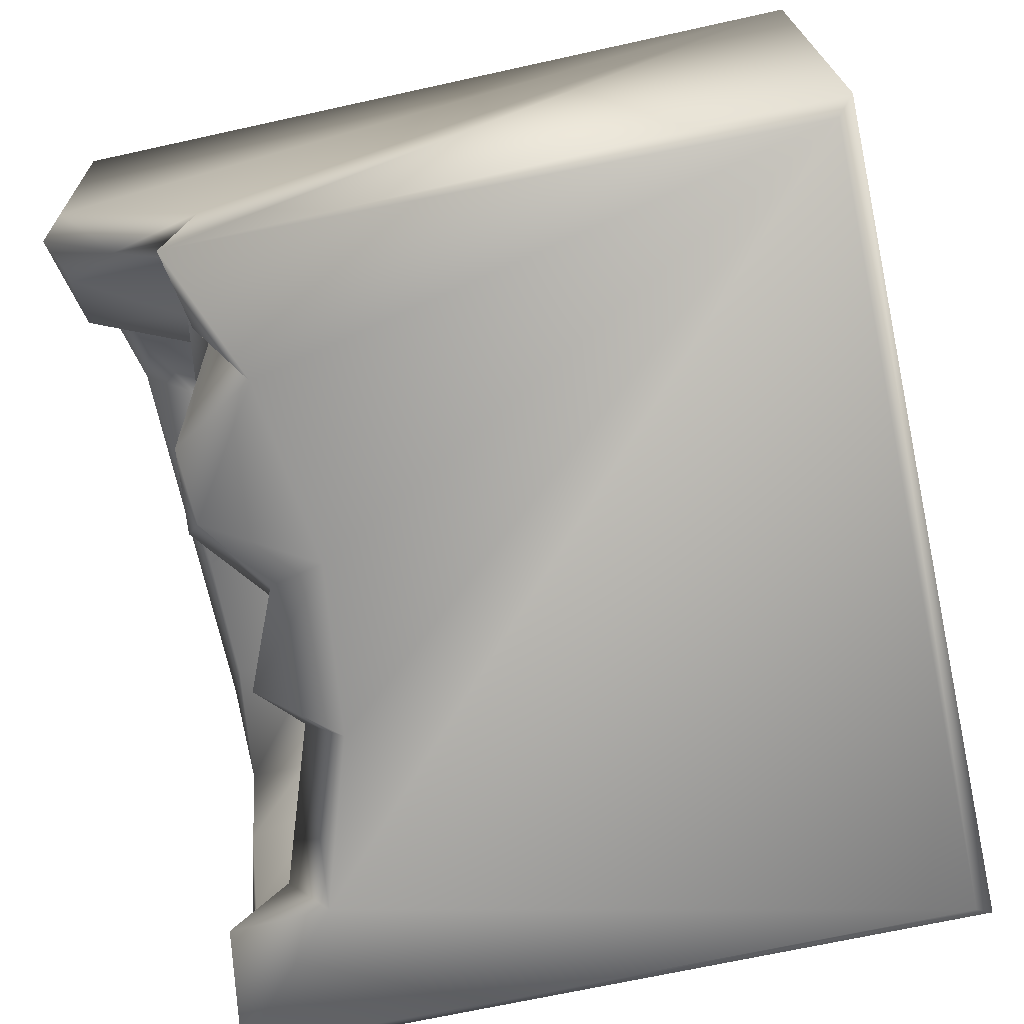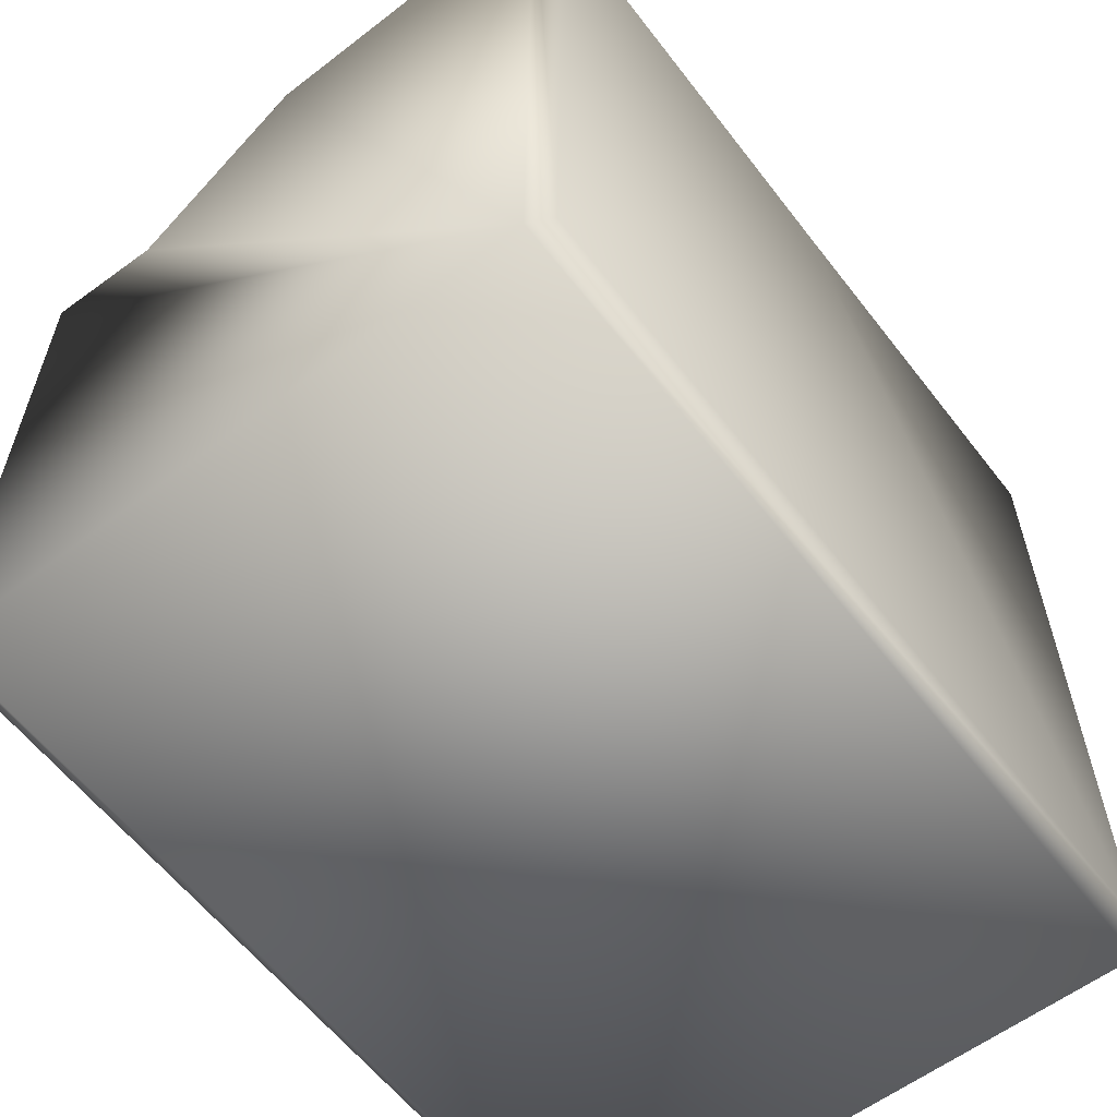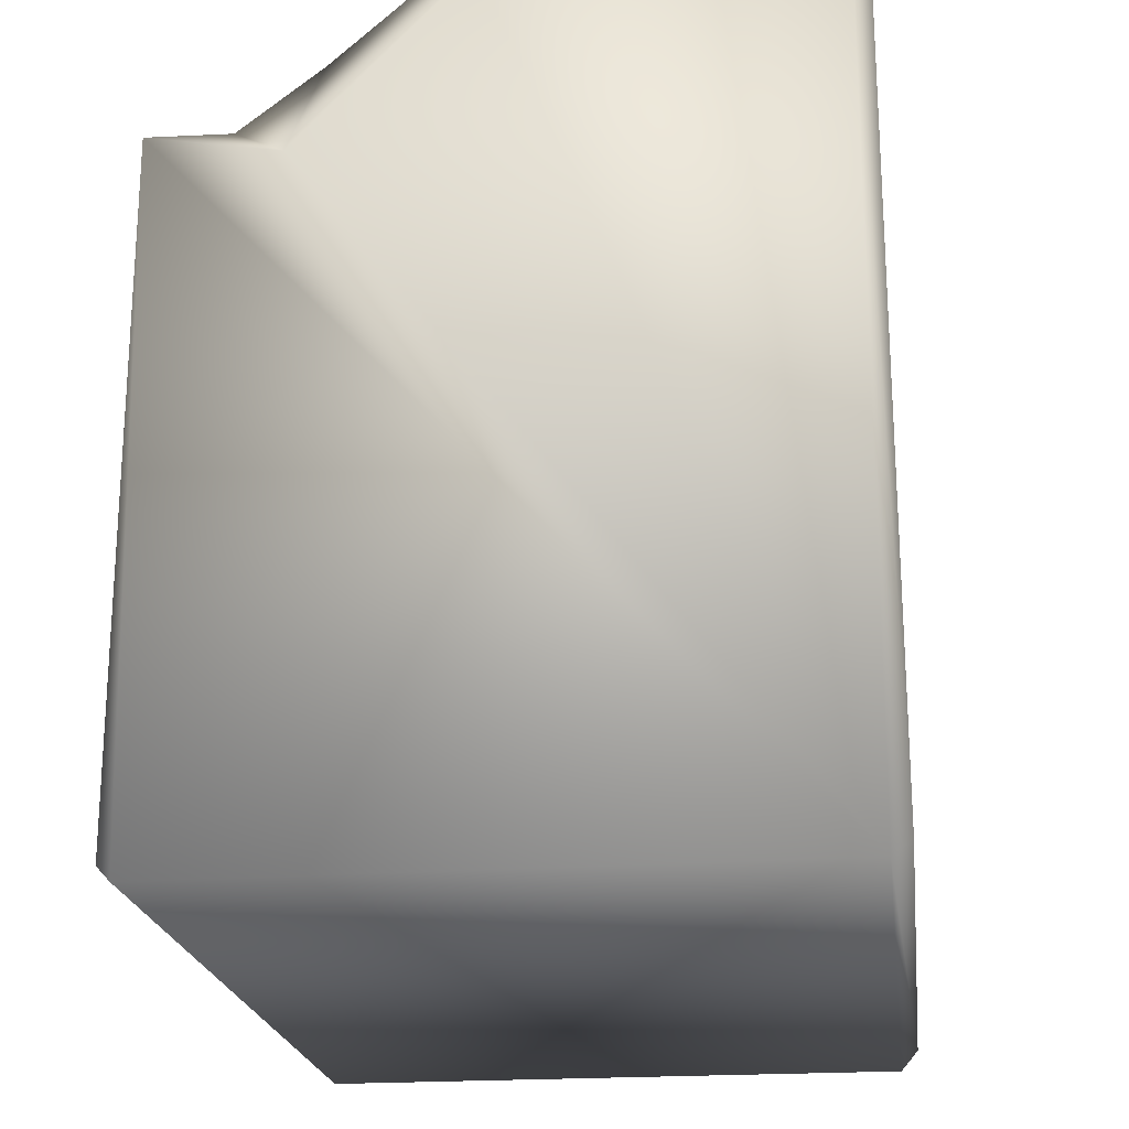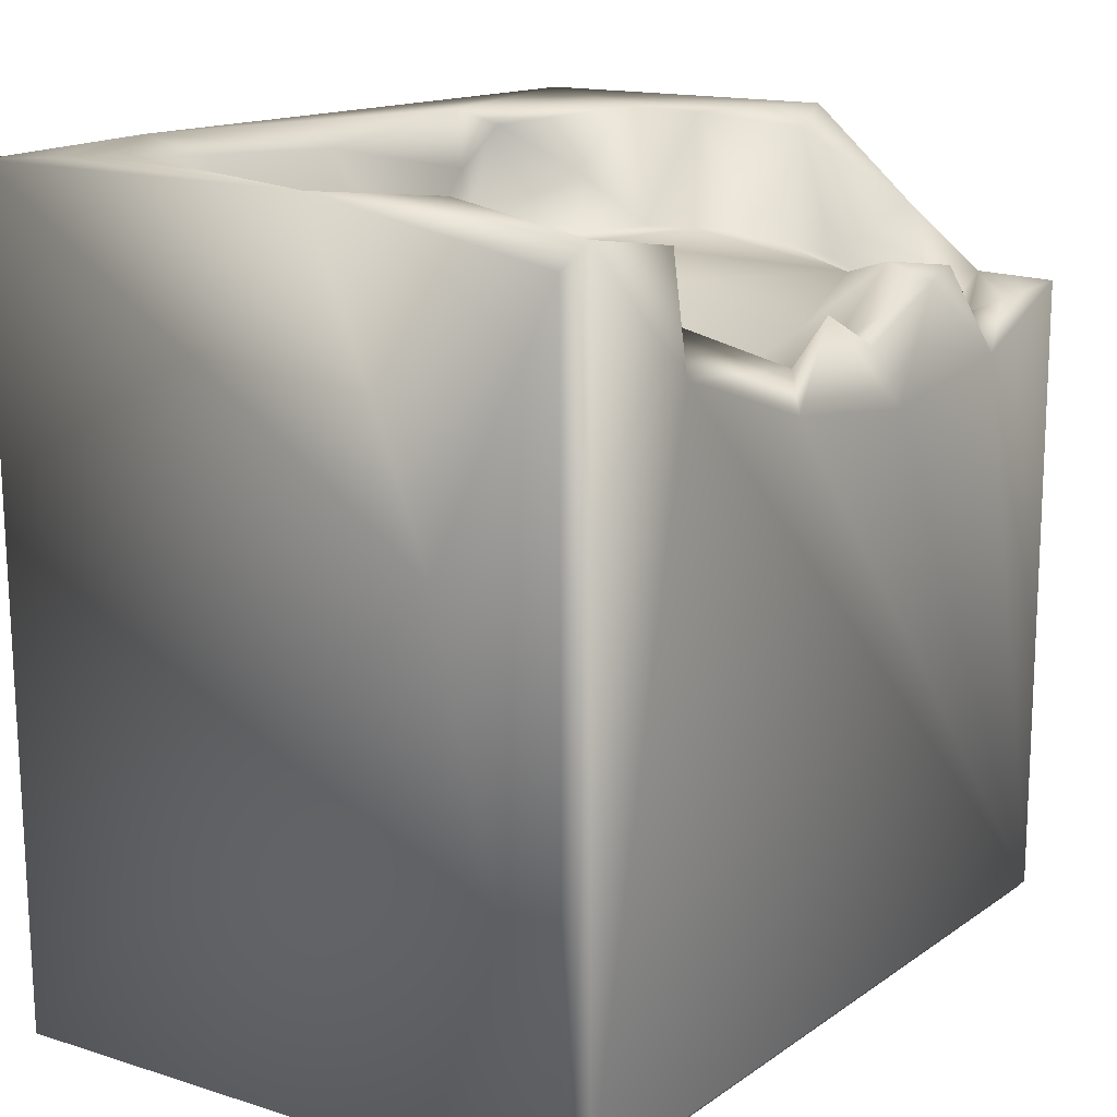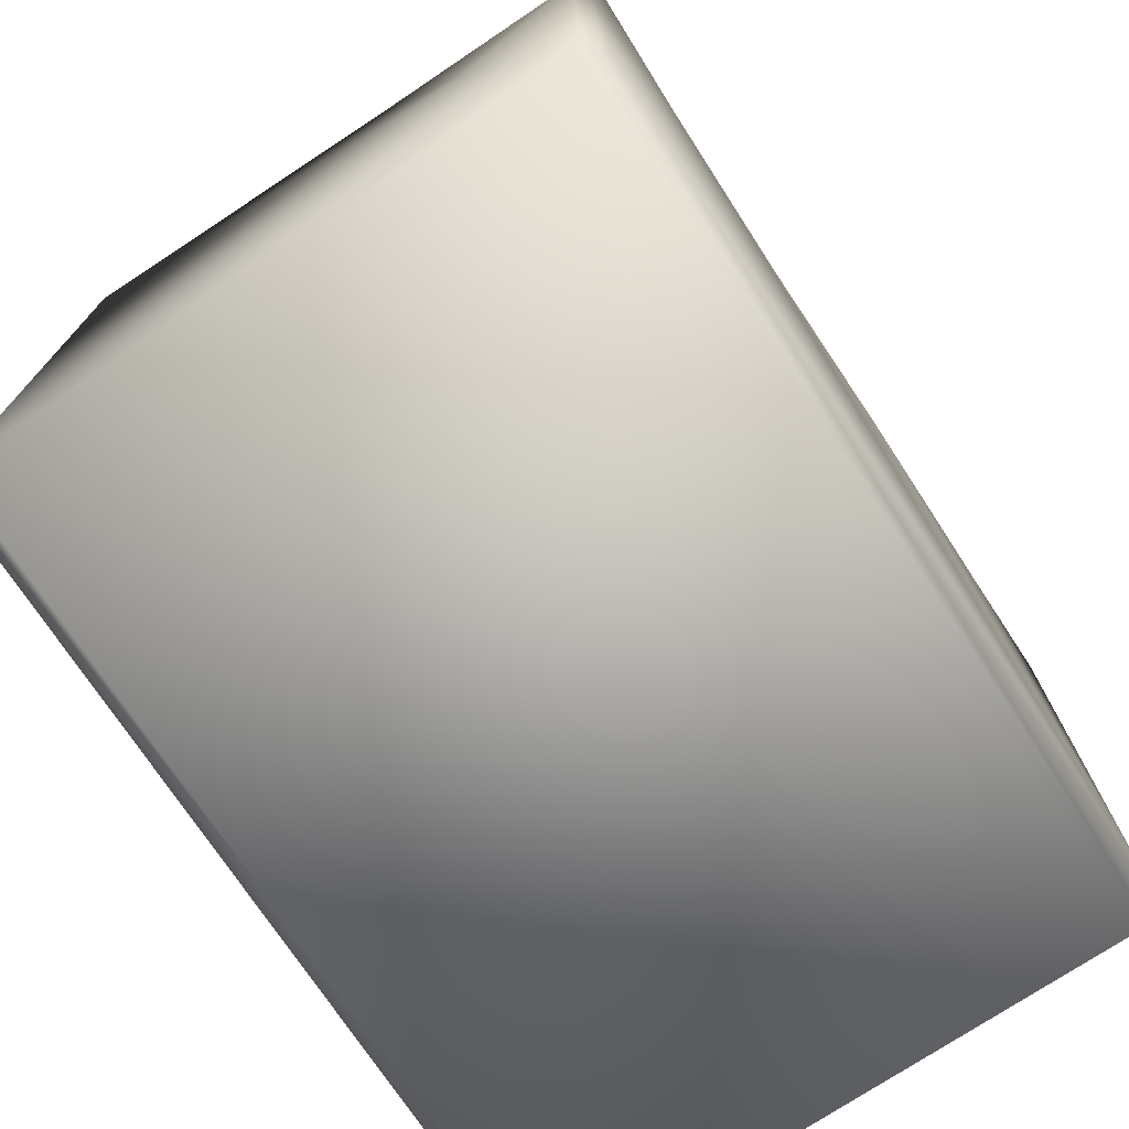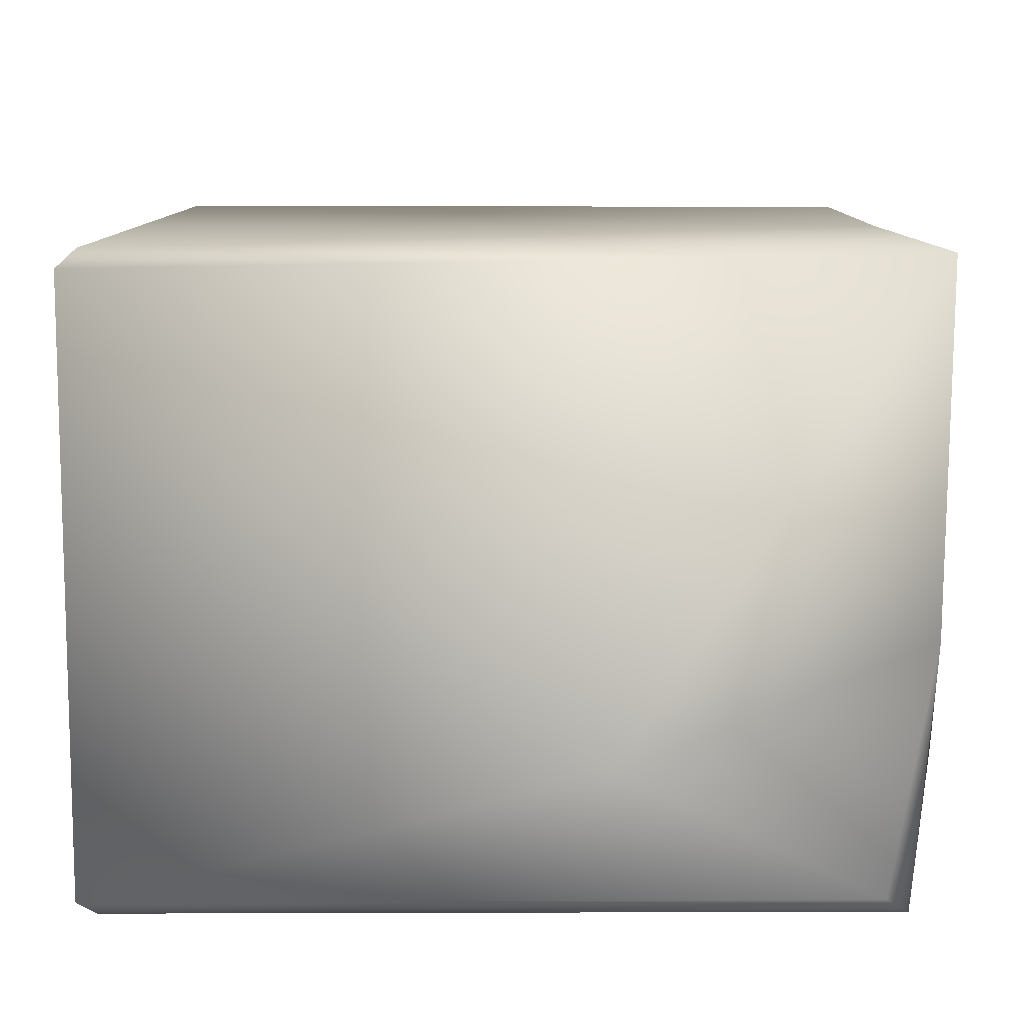
<metadata>
{"format":"obj","ext":"obj","renderer":"f3d","projection":"perspective","resolution":1024,"background":"white","views":[{"elev":-71.0,"azim":-77.7,"up":"+Z"},{"elev":-60.0,"azim":-52.5,"up":"+Y"},{"elev":-21.1,"azim":-82.9,"up":"+Y"},{"elev":14.4,"azim":124.5,"up":"+Y"},{"elev":-74.0,"azim":123.5,"up":"+Y"},{"elev":10.0,"azim":90.1,"up":"+Z"}]}
</metadata>
<code>
o Liquid_Domain
v -8.134 -8.756 6.217
v -8.484 -9.103 5.865
v 8.134 -8.756 6.217
v 8.48 -9.102 5.868
v -8.454 -9.101 -5.882
v 8.457 -9.101 -5.884
v -8.134 -8.756 -6.217
v 8.134 -8.756 -6.217
v 8.482 0.8971 -3.37
v -8.465 7.064 5.895
v 8.412 6.917 6.153
v -8.456 3.338 -3.672
v 1.76 2.745 -6.16
v 5.355 -0.985 -3.738
v 6.332 -0.06023 -4.53
v 5.39 -0.3101 -4.668
v 4.752 -0.09737 -2.033
v -8.368 3.815 -6.128
v 2.149 0.1735 1.038
v 2.998 -0.09263 -0.02556
v 4.426 -0.03115 -0.5573
v 3.565 0.4413 -2.552
v 3.881 0.1217 -4.096
v -5.618 2.759 -6.168
v 6.241 0.7452 -1.11
v 6.496 0.8503 -2.907
v 2.232 0.4943 -4.433
v 4.049 1.063 -4.776
v 2.448 0.7037 1.664
v 1.566 1.82 -0.2136
v 0.9332 0.7961 -1.708
v 1.778 1.718 -5.249
v -1.836 2.301 -6.205
v 1.099 1.395 1.158
v 6.469 2.512 -0.5786
v -0.3823 2.217 -2.598
v 6.95 2.375 -1.808
v 2.702 2.01 1.826
v 4.091 1.898 0.6839
v 6.91 2.382 -4.764
v 0.5343 4.301 -5.99
v -6.49 1.892 -4.066
v -6.731 1.939 -4.835
v 5.811 3.27 -5.36
v -3.09 4.436 -6.13
v -0.2683 2.538 3.869
v 0.04999 2.081 2.017
v 1.128 3.511 2.427
v -0.000263 2.353 -0.009912
v -1.792 3.518 -4.102
v -7.375 2.904 -4.133
v -6.069 3.332 -5.186
v 2.611 2.686 2.434
v -0.9445 2.478 -0.5655
v 7.035 4.441 -4.806
v -6.507 3.428 -3.534
v -6.742 3.604 -5.812
v 1.478 3.491 -5.827
v 3.076 3.761 -5.491
v -1.468 3.453 -5.806
v 5.397 3.942 -6.164
v -0.8686 4.097 4.13
v 0.4047 3.844 3.887
v 2.284 3.511 3.876
v 3.956 4.575 4.26
v -8.466 6.679 -0.4663
v 4.706 4.108 1.993
v -6.753 3.256 -2.185
v -8.145 3.911 -4.61
v -7.29 4.058 -1.778
v -4.537 4.545 -5.762
v 8.459 5.982 -5.821
v -0.8498 3.423 -5.27
v -2.503 4.011 0.002072
v 8.382 6.847 -0.9251
v -7.953 5.22 -3.109
v 4.904 4.691 -5.636
v 8.135 6.449 -6.169
v -2.735 4.434 4.312
v -1.603 3.945 3.286
v 6.741 4.999 1.573
v 7.512 6.507 -1.279
v -5.914 4.586 -0.8997
v -3.676 4.382 -4.062
v 0.5257 6.613 6.195
v -4.485 4.523 2.551
v -5.64 4.628 1.699
v -5.068 4.741 0.1674
v -3.521 4.559 1.551
v -2.705 4.802 -5.407
v 6.937 5.9 -5.257
v 5.539 6.061 -5.975
v -2.942 5.862 4.363
v 4.224 6.718 4.775
v 6.44 5.538 3.515
v -4.668 5.768 2.744
v -7.157 6.653 -1.058
v -7.953 6.739 6.198
v 7.033 6.73 1.364
v 6.78 6.966 4.318
v 7.087 6.09 -5.831
v 1.241 6.614 4.386
v -4.198 6.647 4.382
v 7.605 6.84 -3.185
v 5.015 7.11 5.583
v -3.454 6.989 4.895
v -6.182 6.974 2.382
v -8.076 7.063 -0.9168
v -5.89 6.974 0.6451
f 1 2 3
f 2 4 3
f 6 2 5
f 4 2 6
f 8 5 7
f 6 5 8
f 4 6 9
f 8 7 61
f 2 1 10
f 11 3 4
f 61 7 13
f 16 14 15
f 26 14 17
f 14 22 17
f 22 14 23
f 14 16 23
f 2 18 5
f 7 33 13
f 11 4 9
f 20 19 29
f 21 20 29
f 17 22 20
f 21 17 20
f 25 17 21
f 14 26 15
f 2 12 18
f 30 19 20
f 31 30 20
f 20 22 31
f 17 25 26
f 23 31 22
f 23 27 31
f 28 27 23
f 16 28 23
f 61 78 8
f 19 34 29
f 30 34 19
f 15 40 16
f 5 18 7
f 7 18 24
f 7 24 33
f 3 11 85
f 21 29 38
f 39 21 38
f 26 25 37
f 31 27 36
f 32 36 27
f 27 28 32
f 16 40 28
f 29 34 47
f 21 39 25
f 25 39 35
f 26 40 15
f 1 3 85
f 29 47 38
f 34 49 47
f 34 30 49
f 31 54 49
f 30 31 49
f 54 31 36
f 35 37 25
f 37 40 26
f 32 50 36
f 40 44 28
f 28 44 32
f 9 6 72
f 53 39 38
f 49 54 47
f 42 43 51
f 52 43 42
f 24 45 33
f 33 41 13
f 48 47 46
f 47 48 38
f 53 67 39
f 46 47 54
f 2 66 12
f 37 55 40
f 56 42 51
f 56 52 42
f 32 73 50
f 43 57 69
f 57 43 52
f 32 58 73
f 58 32 59
f 65 53 64
f 63 48 46
f 53 48 64
f 53 65 67
f 48 53 38
f 80 46 54
f 39 67 35
f 80 54 74
f 74 54 36
f 56 51 68
f 51 43 69
f 32 44 59
f 52 24 57
f 24 18 57
f 33 60 41
f 72 6 8
f 78 72 8
f 46 62 63
f 80 62 46
f 64 48 63
f 74 36 50
f 51 70 68
f 56 71 52
f 12 69 18
f 73 90 50
f 55 44 40
f 73 58 41
f 13 41 58
f 62 80 79
f 67 81 35
f 70 83 68
f 83 56 68
f 50 84 74
f 70 51 76
f 76 51 69
f 84 50 90
f 52 71 24
f 59 44 77
f 57 18 69
f 60 45 73
f 60 73 41
f 24 71 45
f 45 60 33
f 13 58 61
f 80 89 79
f 79 89 86
f 80 74 89
f 81 37 35
f 74 84 89
f 83 84 56
f 37 82 55
f 12 76 69
f 56 84 71
f 73 45 90
f 58 59 77
f 61 58 77
f 64 63 65
f 87 86 88
f 86 89 88
f 89 84 88
f 83 88 84
f 70 76 97
f 71 84 90
f 55 91 44
f 45 71 90
f 77 92 61
f 79 93 62
f 63 102 94
f 63 94 65
f 2 10 66
f 96 79 86
f 67 65 95
f 81 67 95
f 86 87 96
f 11 9 75
f 81 82 37
f 70 97 83
f 66 76 12
f 75 9 72
f 44 91 77
f 61 92 78
f 1 85 98
f 79 103 93
f 63 62 102
f 87 107 96
f 87 88 109
f 81 99 82
f 55 82 91
f 62 93 102
f 65 100 95
f 79 96 103
f 91 92 77
f 78 92 101
f 100 65 94
f 95 99 81
f 107 87 109
f 83 109 88
f 108 76 66
f 97 76 108
f 82 104 91
f 92 91 101
f 101 91 78
f 1 98 10
f 93 103 106
f 102 93 106
f 94 102 105
f 103 96 107
f 95 100 99
f 109 83 97
f 75 72 78
f 104 78 91
f 10 98 105
f 98 85 105
f 105 85 11
f 105 106 10
f 106 107 10
f 103 107 106
f 102 106 105
f 100 94 105
f 11 100 105
f 107 108 10
f 10 108 66
f 11 75 100
f 107 109 108
f 75 99 100
f 97 108 109
f 82 99 75
f 75 104 82
f 75 78 104

</code>
